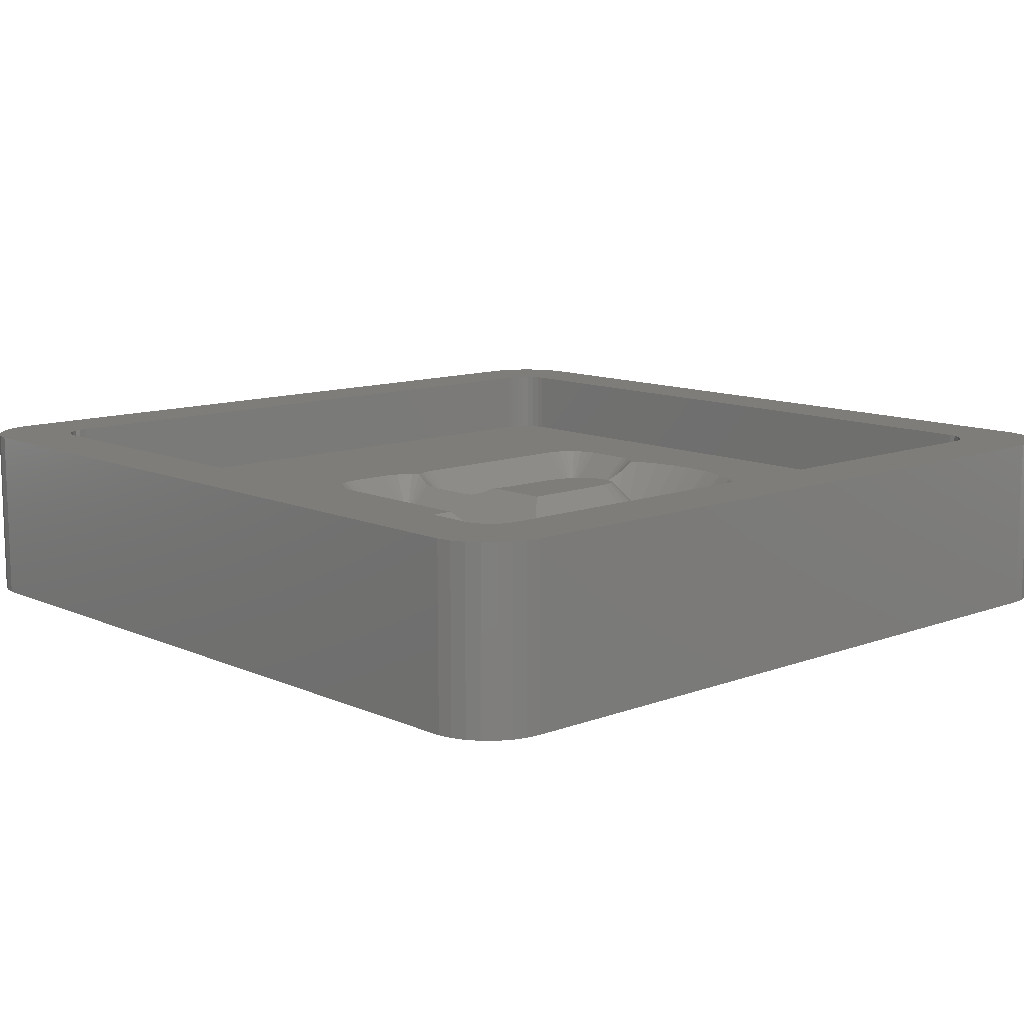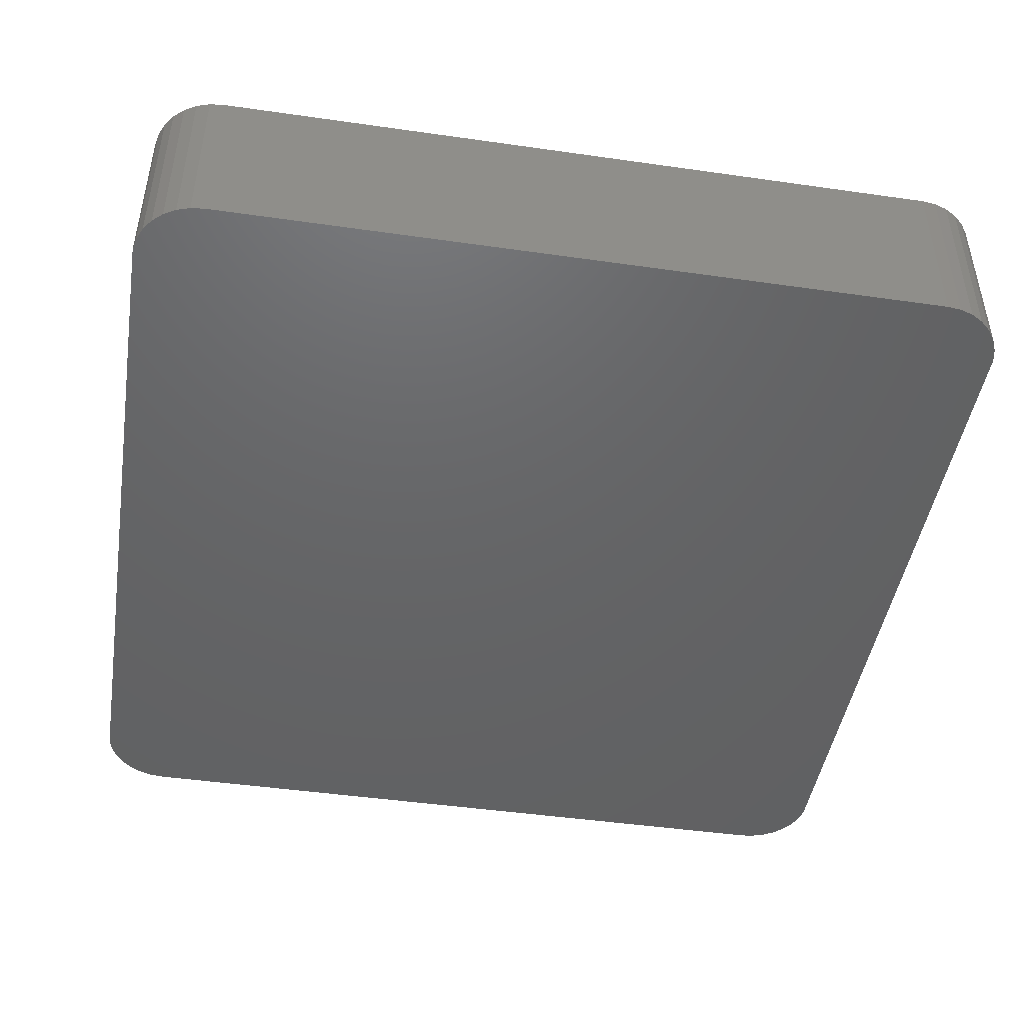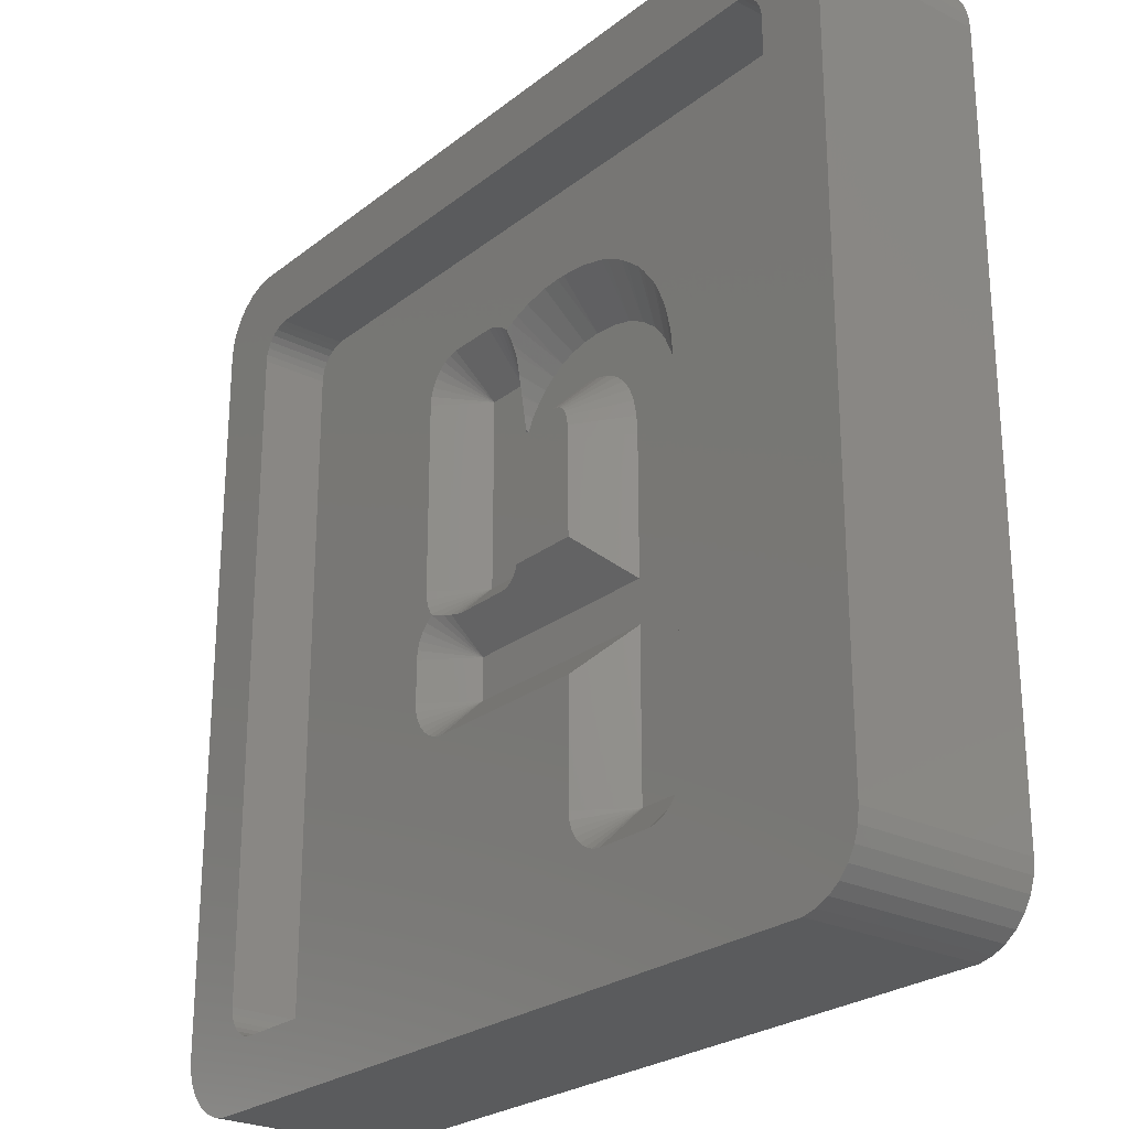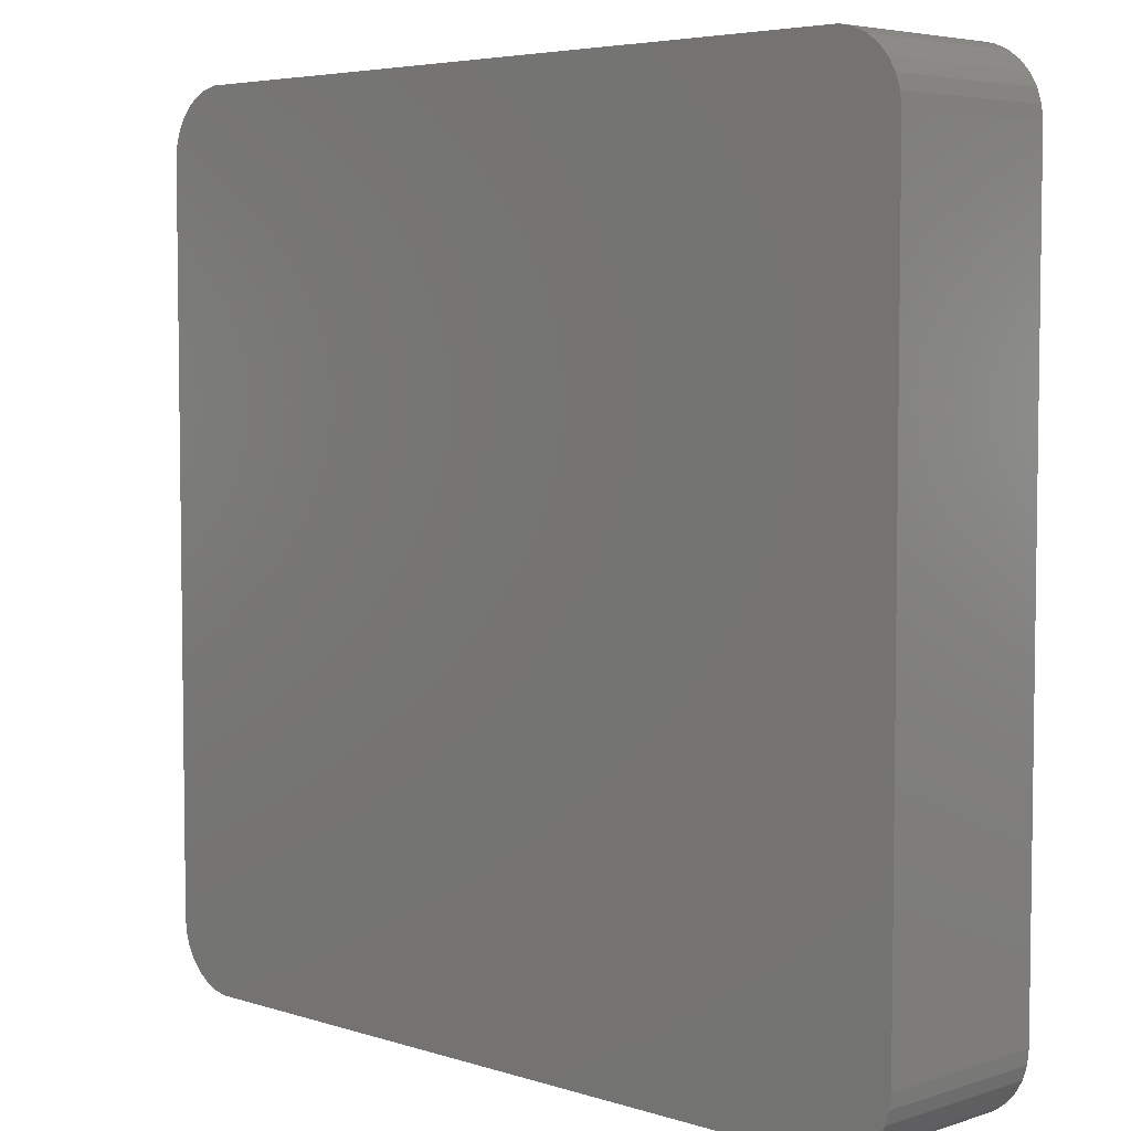
<metadata>
{"format":"stl","ext":"stl","renderer":"f3d","projection":"perspective","resolution":1024,"background":"white","views":[{"elev":11.2,"azim":47.3,"up":"+Z"},{"elev":-46.0,"azim":-99.3,"up":"+Z"},{"elev":-25.1,"azim":51.1,"up":"+Y"},{"elev":5.0,"azim":-135.3,"up":"+Y"}]}
</metadata>
<code>
# stl→obj: 312 verts, 620 faces
v -16.81 -19.48 0
v 16.81 -19.48 8.01
v -16.81 -19.48 8.01
v 16.81 -19.48 0
v 19.5 -16.5 8.01
v 19.5 16.5 0
v 19.5 16.5 8.01
v 19.5 -16.5 0
v -17.43 -19.35 0
v -17.43 -19.35 8.01
v 17.43 19.35 0
v 16.81 19.48 8.01
v 17.43 19.35 8.01
v 16.81 19.48 0
v 19.24 17.72 8.01
v 18.93 18.26 0
v 18.93 18.26 8.01
v 19.24 17.72 0
v 19.43 17.12 0
v 19.43 17.12 8.01
v -19.24 17.72 0
v -18.93 18.26 8.01
v -18.93 18.26 0
v -19.24 17.72 8.01
v 19.24 -17.72 8.01
v 19.43 -17.12 0
v 19.43 -17.12 8.01
v 19.24 -17.72 0
v 18 -19.1 0
v 18.51 -18.73 8.01
v 18 -19.1 8.01
v 18.51 -18.73 0
v -18 -19.1 0
v -18 -19.1 8.01
v -16.81 19.48 8.01
v -16.81 19.48 0
v 18.51 18.73 0
v 18 19.1 8.01
v 18.51 18.73 8.01
v 18 19.1 0
v -19.5 -16.5 0
v -19.5 16.5 8.01
v -19.5 16.5 0
v -19.5 -16.5 8.01
v 18.93 -18.26 8.01
v 18.93 -18.26 0
v -18.51 18.73 8.01
v -18.51 18.73 0
v -18.51 -18.73 0
v -18.93 -18.26 8.01
v -18.93 -18.26 0
v -18.51 -18.73 8.01
v 17.43 -19.35 0
v -17.43 19.35 0
v -18 19.1 0
v -19.24 -17.72 0
v -19.43 -17.12 0
v -19.43 17.12 0
v -19.43 17.12 8.01
v 16.21 15.88 8.01
v 16.5 15 8.01
v 16.5 -15 8.01
v 16.47 -15.31 8.01
v 16 16.11 8.01
v 16.37 -15.61 8.01
v 16.21 -15.88 8.01
v 15.75 16.3 8.01
v 16.47 15.31 8.01
v 16.37 15.61 8.01
v 15.46 16.43 8.01
v 15.16 16.49 8.01
v -15.16 16.49 8.01
v -16 16.11 8.01
v -16.21 15.88 8.01
v -18 19.1 8.01
v -17.43 19.35 8.01
v -15.75 16.3 8.01
v -15.46 16.43 8.01
v 16 -16.11 8.01
v 17.43 -19.35 8.01
v 15.75 -16.3 8.01
v 15.46 -16.43 8.01
v 15.16 -16.49 8.01
v -15.16 -16.49 8.01
v -15.46 -16.43 8.01
v -15.75 -16.3 8.01
v -16 -16.11 8.01
v -16.21 -15.88 8.01
v -16.37 -15.61 8.01
v -16.47 -15.31 8.01
v -16.5 -15 8.01
v -16.5 15 8.01
v -19.43 -17.12 8.01
v -16.37 15.61 8.01
v -16.47 15.31 8.01
v -19.24 -17.72 8.01
v 15.16 -16.49 4.95
v -15.16 -16.49 4.95
v -15.46 -16.43 4.95
v 16 -16.11 4.95
v 16.21 -15.88 4.95
v 15.75 16.3 4.95
v 16 16.11 4.95
v -16 16.11 4.95
v -16.21 15.88 4.95
v -15.16 16.49 4.95
v 15.16 16.49 4.95
v 16.37 -15.61 4.95
v 16.47 -15.31 4.95
v 15.46 -16.43 4.95
v 15.75 -16.3 4.95
v -15.75 -16.3 4.95
v -16.5 15 4.95
v -16.5 -15 4.95
v -15.75 16.3 4.95
v 16.37 15.61 4.95
v 16.21 15.88 4.95
v 16.5 15 4.95
v 16.47 15.31 4.95
v 16.5 -15 4.95
v 15.46 16.43 4.95
v -16.21 -15.88 4.95
v -16 -16.11 4.95
v -16.37 15.61 4.95
v -16.47 15.31 4.95
v -15.46 16.43 4.95
v -16.47 -15.31 4.95
v -16.37 -15.61 4.95
v 6.092 10.27 4.95
v 5.07 8.415 3
v 6.648 9.562 4.95
v 4.514 9.127 3
v 2.6 12.22 4.95
v 2.201 12.3 4.95
v 1.997 10.36 3
v 2.956 10.11 3
v 3.558 11.97 4.95
v -6.579 -1.524 3
v 3.361 -3.47 3
v 3.361 -1.524 3
v -6.579 -3.47 3
v 5.833 5.229 3
v 3.31 5.628 3
v 3.361 4.761 3
v 3.156 6.377 3
v 2.097 7.909 3
v 3.795 9.703 3
v 2.9 7.006 3
v 2.542 7.515 3
v 1.581 8.19 3
v 0.9936 8.359 3
v 0.9192 10.44 3
v 0.3352 8.415 3
v 0.08247 10.39 3
v -0.6776 10.25 3
v -0.4968 8.333 3
v -1.361 9.999 3
v -1.244 8.087 3
v -1.968 9.652 3
v -2.499 9.237 3
v -1.785 7.75 3
v -2.953 8.781 3
v -1.905 7.676 3
v -3.232 8.415 3
v -3.295 8.333 3
v -2.482 7.1 3
v -3.332 8.286 3
v -3.634 7.75 3
v -3.444 8.087 3
v -2.95 6.362 3
v -3.773 7.75 3
v -3.284 5.463 3
v -3.484 4.403 3
v -6.023 1.382 3
v -3.551 3.183 3
v -6.023 10.17 3
v -4.079 10.17 3
v -3.551 1.382 3
v 5.806 5.628 3
v 5.755 6.377 3
v 5.751 6.44 3
v 5.618 7.006 3
v 5.493 7.515 3
v 5.503 7.493 3
v 5.312 7.909 3
v 5.182 8.19 3
v 5.105 8.359 3
v 5.091 8.389 3
v 5.833 -10.91 3
v 3.361 -10.91 3
v 0.7153 12.38 4.95
v -0.1214 12.33 4.95
v 3.931 11.8 4.95
v 4.77 11.39 4.95
v -3.356 9.228 3.602
v -3.118 9.925 3.926
v 5.1 11.15 4.95
v 5.819 10.58 4.95
v -2.723 11.15 4.675
v -2.336 11.69 4.95
v -2.669 11.5 4.95
v -2.758 11.02 4.58
v -3.395 9.102 3.546
v -1.964 11.85 4.95
v -1.28 12.1 4.95
v -0.8814 12.19 4.95
v -2.821 10.73 4.377
v -2.851 10.63 4.32
v -3.523 8.627 3.359
v 1.123 12.38 4.95
v -2.918 10.41 4.187
v -0.4159 6.306 4.95
v -0.09025 6.414 4.95
v -3.568 8.458 3.293
v -3.581 8.397 3.273
v -3.552 8.52 3.317
v -3.626 8.168 3.199
v -1.291 6.895 3.987
v -0.9573 5.871 4.95
v -0.6928 6.135 4.95
v -7.973 1.382 4.95
v -7.973 10.17 4.95
v -3.689 7.845 3.095
v -1.196 5.493 4.95
v -1.395 4.959 4.95
v -6.625 12.02 4.95
v -6.998 11.85 4.95
v -3.104 11.85 4.95
v -3.476 12.02 4.95
v -7.328 11.61 4.95
v -7.6 11.31 4.95
v -7.804 10.96 4.95
v -3.875 12.1 4.95
v -7.93 10.57 4.95
v -6.227 12.1 4.95
v -2.774 11.61 4.95
v -1.548 4.15 4.95
v -1.601 3.183 4.95
v -6.176 -0.071 4.462
v -3.398 -0.071 4.462
v -7.93 0.9771 4.95
v -6.741 0.01593 4.549
v -6.485 -0.03853 4.494
v -6.808 0.02297 4.57
v -3.089 -0.03853 4.494
v -1.601 1.382 4.95
v -2.431 0.1393 4.673
v -2.065 0.3026 4.837
v -1.643 0.9771 4.95
v -7.6 0.2363 4.95
v -7.183 0.09402 4.734
v -7.541 0.1701 4.95
v -2.77 0.02938 4.562
v -1.769 0.5894 4.95
v -7.102 0.0855 4.693
v -7.804 0.5894 4.95
v -1.87 0.4148 4.95
v 0.3499 6.457 4.95
v 0.6421 6.433 4.95
v 6.873 9.182 4.95
v 6.886 9.152 4.95
v 6.669 9.535 4.95
v 0.8343 6.377 4.95
v 6.964 8.984 4.95
v 0.9686 6.304 4.95
v 7.093 8.702 4.95
v 1.079 6.206 4.95
v 7.275 8.309 4.95
v 7.411 7.899 4.95
v 7.285 8.286 4.95
v 1.18 6.063 4.95
v 7.525 7.411 4.95
v 7.701 6.44 4.95
v 7.705 6.377 4.95
v 1.281 5.814 4.95
v 7.658 6.846 4.95
v 1.376 5.351 4.95
v 7.756 5.628 4.95
v 1.411 4.761 4.95
v 7.783 5.229 4.95
v 7.783 -10.91 4.95
v 1.411 -5.409 4.95
v -6.783 -5.409 4.95
v 1.411 0.4148 4.95
v -7.181 -5.324 4.95
v -7.554 -5.158 4.95
v -8.486 -1.119 4.95
v -8.529 -1.524 4.95
v -8.156 -4.616 4.95
v -8.36 -4.263 4.95
v -8.486 -3.875 4.95
v -8.529 -3.47 4.95
v -7.884 -4.919 4.95
v -8.36 -0.7314 4.95
v -8.156 -0.3783 4.95
v -7.554 0.1643 4.95
v -7.884 -0.07536 4.95
v 1.411 -10.91 4.95
v 6.808 -12.6 4.95
v 7.138 -12.36 4.95
v 1.454 -11.32 4.95
v 7.615 -11.71 4.95
v 7.741 -11.32 4.95
v 2.056 -12.36 4.95
v 1.784 -12.06 4.95
v 2.386 -12.6 4.95
v 7.411 -12.06 4.95
v 1.58 -11.71 4.95
v 3.157 -12.85 4.95
v 6.037 -12.85 4.95
v 2.759 -12.77 4.95
v 6.436 -12.77 4.95
f 1 2 3
f 2 1 4
f 5 6 7
f 6 5 8
f 9 3 10
f 3 9 1
f 11 12 13
f 12 11 14
f 15 16 17
f 16 15 18
f 7 19 20
f 19 7 6
f 21 22 23
f 22 21 24
f 25 26 27
f 26 25 28
f 27 8 5
f 8 27 26
f 29 30 31
f 30 29 32
f 33 10 34
f 10 33 9
f 14 35 12
f 35 14 36
f 20 18 15
f 18 20 19
f 37 38 39
f 38 37 40
f 40 13 38
f 13 40 11
f 17 37 39
f 37 17 16
f 41 42 43
f 42 41 44
f 45 28 25
f 28 45 46
f 30 46 45
f 46 30 32
f 23 47 48
f 47 23 22
f 49 50 51
f 50 49 52
f 4 8 26
f 41 8 4
f 4 26 28
f 8 41 6
f 4 28 46
f 6 14 19
f 4 46 32
f 19 14 18
f 4 32 29
f 18 14 16
f 4 29 53
f 16 14 37
f 37 14 40
f 40 14 11
f 41 4 1
f 43 6 41
f 41 1 9
f 6 43 14
f 41 9 33
f 14 43 36
f 41 33 49
f 36 43 54
f 41 49 51
f 54 43 55
f 41 51 56
f 55 43 48
f 41 56 57
f 48 43 23
f 23 43 21
f 21 43 58
f 43 59 58
f 59 43 42
f 60 7 20
f 7 61 5
f 60 20 15
f 62 5 61
f 60 15 17
f 63 5 62
f 64 17 39
f 65 5 63
f 64 39 38
f 66 5 65
f 64 38 13
f 5 66 27
f 67 13 12
f 27 66 25
f 25 66 45
f 7 68 61
f 7 69 68
f 7 60 69
f 17 64 60
f 13 67 64
f 12 70 67
f 12 71 70
f 12 72 71
f 73 22 74
f 22 73 47
f 47 73 75
f 75 73 76
f 77 76 73
f 76 77 35
f 78 35 77
f 72 35 78
f 35 72 12
f 79 45 66
f 45 79 30
f 30 79 31
f 31 79 80
f 81 80 79
f 80 81 2
f 82 2 81
f 83 2 82
f 84 2 83
f 84 3 2
f 85 3 84
f 86 3 85
f 10 86 87
f 50 87 88
f 44 88 89
f 44 89 90
f 44 90 91
f 92 42 91
f 24 74 22
f 44 91 42
f 59 74 24
f 88 44 93
f 42 74 59
f 86 10 3
f 74 42 94
f 87 34 10
f 94 42 95
f 87 52 34
f 95 42 92
f 87 50 52
f 88 96 50
f 88 93 96
f 53 31 80
f 31 53 29
f 4 80 2
f 80 4 53
f 54 75 76
f 75 54 55
f 36 76 35
f 76 36 54
f 55 47 75
f 47 55 48
f 49 34 52
f 34 49 33
f 57 44 41
f 44 57 93
f 58 24 21
f 24 58 59
f 56 93 57
f 93 56 96
f 51 96 56
f 96 51 50
f 97 84 83
f 84 97 98
f 98 85 84
f 85 98 99
f 100 66 101
f 66 100 79
f 102 64 67
f 64 102 103
f 74 104 73
f 104 74 105
f 106 71 72
f 71 106 107
f 108 63 109
f 63 108 65
f 110 83 82
f 83 110 97
f 111 82 81
f 82 111 110
f 99 86 85
f 86 99 112
f 91 113 92
f 113 91 114
f 104 77 73
f 77 104 115
f 116 60 117
f 60 116 69
f 118 68 119
f 68 118 61
f 120 61 118
f 61 120 62
f 121 67 70
f 67 121 102
f 117 64 103
f 64 117 60
f 100 81 79
f 81 100 111
f 87 122 88
f 122 87 123
f 95 124 94
f 124 95 125
f 126 72 78
f 72 126 106
f 115 78 77
f 78 115 126
f 107 70 71
f 70 107 121
f 119 69 116
f 69 119 68
f 112 87 86
f 87 112 123
f 90 114 91
f 114 90 127
f 88 128 89
f 128 88 122
f 94 105 74
f 105 94 124
f 92 125 95
f 125 92 113
f 101 65 108
f 65 101 66
f 109 62 120
f 62 109 63
f 89 127 90
f 127 89 128
f 129 130 131
f 130 129 132
f 133 134 135
f 133 136 137
f 136 133 135
f 138 139 140
f 139 138 141
f 142 143 144
f 132 145 143
f 146 147 136
f 132 148 145
f 132 149 148
f 147 146 149
f 150 136 135
f 136 150 146
f 135 151 150
f 152 151 135
f 152 153 151
f 154 153 152
f 155 153 154
f 153 155 156
f 157 156 155
f 156 157 158
f 159 158 157
f 160 158 159
f 158 160 161
f 162 161 160
f 161 162 163
f 164 163 162
f 165 163 164
f 163 165 166
f 167 166 165
f 168 166 169
f 166 167 169
f 166 168 170
f 171 170 168
f 170 171 172
f 172 171 173
f 174 173 171
f 173 174 175
f 176 171 177
f 171 176 174
f 175 174 178
f 143 142 179
f 143 179 180
f 143 180 181
f 143 181 182
f 183 182 184
f 143 182 183
f 143 183 185
f 143 185 186
f 130 186 187
f 130 187 188
f 143 186 130
f 143 130 132
f 149 132 147
f 142 144 140
f 142 140 139
f 142 139 189
f 189 139 190
f 191 154 152
f 154 191 192
f 193 147 194
f 147 193 136
f 193 137 136
f 195 160 196
f 160 195 162
f 197 132 198
f 132 197 147
f 197 194 147
f 199 157 200
f 199 200 201
f 157 199 202
f 157 202 159
f 162 195 203
f 204 155 205
f 155 204 157
f 155 206 205
f 207 159 202
f 159 207 208
f 157 204 200
f 209 162 203
f 162 209 164
f 210 135 134
f 135 210 152
f 152 210 191
f 206 154 192
f 154 206 155
f 129 198 132
f 211 159 208
f 196 159 211
f 159 196 160
f 156 212 213
f 212 156 158
f 167 214 215
f 214 165 216
f 165 214 167
f 217 167 215
f 167 217 169
f 218 219 220
f 166 218 163
f 218 166 219
f 221 176 222
f 176 221 174
f 168 223 171
f 218 161 163
f 223 169 217
f 169 223 168
f 218 212 158
f 212 218 220
f 218 158 161
f 166 224 219
f 224 166 170
f 170 225 224
f 225 170 172
f 176 226 227
f 208 177 211
f 177 208 207
f 228 229 177
f 176 230 231
f 176 231 232
f 177 216 209
f 177 209 203
f 171 217 215
f 217 171 223
f 177 215 214
f 216 177 214
f 215 177 171
f 195 177 203
f 196 177 195
f 177 196 211
f 229 233 177
f 176 232 234
f 176 233 235
f 233 176 177
f 176 235 226
f 236 228 177
f 236 199 201
f 199 236 177
f 176 234 222
f 202 177 207
f 177 202 199
f 176 227 230
f 173 225 172
f 225 173 237
f 175 237 173
f 237 175 238
f 178 239 240
f 239 178 174
f 241 174 221
f 174 242 243
f 242 174 244
f 240 245 178
f 178 238 175
f 238 178 246
f 247 248 178
f 249 246 178
f 250 251 174
f 251 250 252
f 253 247 178
f 254 249 178
f 239 174 243
f 174 255 244
f 255 174 251
f 250 174 256
f 245 253 178
f 254 248 257
f 248 254 178
f 256 174 241
f 153 213 258
f 213 153 156
f 216 164 209
f 164 216 165
f 151 258 259
f 258 151 153
f 260 187 261
f 187 260 188
f 131 188 262
f 188 131 130
f 260 262 188
f 151 263 150
f 263 151 259
f 261 186 264
f 186 261 187
f 150 265 146
f 265 150 263
f 264 185 266
f 185 264 186
f 146 267 149
f 267 146 265
f 266 183 268
f 183 266 185
f 269 270 184
f 149 271 148
f 271 149 267
f 269 182 272
f 182 269 184
f 268 184 270
f 184 268 183
f 180 273 181
f 273 180 274
f 271 145 148
f 145 271 275
f 272 181 276
f 181 272 182
f 273 276 181
f 275 143 145
f 143 275 277
f 179 274 180
f 274 179 278
f 144 277 279
f 277 144 143
f 189 280 142
f 280 189 281
f 142 278 179
f 278 142 280
f 141 282 139
f 282 141 283
f 239 138 240
f 243 138 239
f 138 243 242
f 248 284 257
f 140 248 247
f 140 247 253
f 140 253 245
f 138 245 240
f 245 138 140
f 248 140 284
f 285 141 286
f 138 287 288
f 289 141 290
f 283 141 285
f 291 141 292
f 290 141 291
f 293 141 289
f 286 141 293
f 292 138 288
f 138 292 141
f 138 294 287
f 138 295 294
f 244 138 242
f 138 244 255
f 251 138 255
f 296 251 252
f 251 296 138
f 138 296 297
f 138 297 295
f 284 144 279
f 144 284 140
f 190 282 298
f 282 190 139
f 299 300 189
f 301 190 298
f 302 303 189
f 304 190 305
f 306 190 304
f 307 302 189
f 303 281 189
f 308 190 301
f 189 309 310
f 309 189 190
f 305 190 308
f 311 190 306
f 309 190 311
f 300 307 189
f 310 312 189
f 312 299 189
f 219 279 277
f 258 277 275
f 259 275 271
f 263 271 267
f 263 267 265
f 271 263 259
f 275 259 258
f 277 258 213
f 277 213 212
f 277 212 220
f 277 220 219
f 279 219 224
f 279 224 225
f 279 225 237
f 279 237 238
f 279 238 284
f 246 284 238
f 249 284 246
f 254 284 249
f 284 254 257
f 282 283 298
f 107 118 119
f 118 280 120
f 107 119 116
f 281 120 280
f 107 116 117
f 303 120 281
f 107 117 103
f 97 120 303
f 107 103 102
f 120 97 109
f 107 102 121
f 108 97 101
f 118 107 260
f 101 97 100
f 100 97 111
f 118 278 280
f 118 274 278
f 118 273 274
f 118 276 273
f 118 272 276
f 118 269 272
f 118 270 269
f 118 268 270
f 118 266 268
f 118 264 266
f 118 261 264
f 118 260 261
f 107 262 260
f 107 131 262
f 107 129 131
f 107 198 129
f 107 197 198
f 107 194 197
f 107 193 194
f 107 137 193
f 107 133 137
f 107 134 133
f 107 210 134
f 107 191 210
f 106 191 107
f 191 106 192
f 233 192 106
f 200 236 201
f 228 200 204
f 229 204 205
f 200 228 236
f 192 233 206
f 204 229 228
f 205 233 229
f 206 233 205
f 113 221 222
f 287 221 113
f 221 294 295
f 221 287 294
f 287 113 288
f 234 113 222
f 232 113 234
f 113 232 106
f 231 106 232
f 230 106 231
f 227 106 230
f 226 106 227
f 235 106 226
f 233 106 235
f 111 97 110
f 109 97 108
f 302 97 303
f 307 97 302
f 300 97 307
f 299 97 300
f 312 97 299
f 310 97 312
f 309 97 310
f 98 309 311
f 283 301 298
f 98 301 283
f 301 98 308
f 308 98 305
f 98 283 285
f 98 285 286
f 114 286 293
f 114 288 113
f 288 114 292
f 309 98 97
f 306 98 311
f 304 98 306
f 305 98 304
f 114 293 289
f 114 289 290
f 292 114 291
f 113 106 126
f 291 114 290
f 113 126 115
f 286 114 98
f 113 115 104
f 98 114 99
f 113 104 105
f 99 114 112
f 113 105 124
f 112 114 123
f 113 124 125
f 123 114 122
f 122 114 128
f 128 114 127
f 250 296 252
f 250 297 296
f 256 297 250
f 295 256 241
f 295 241 221
f 256 295 297

</code>
